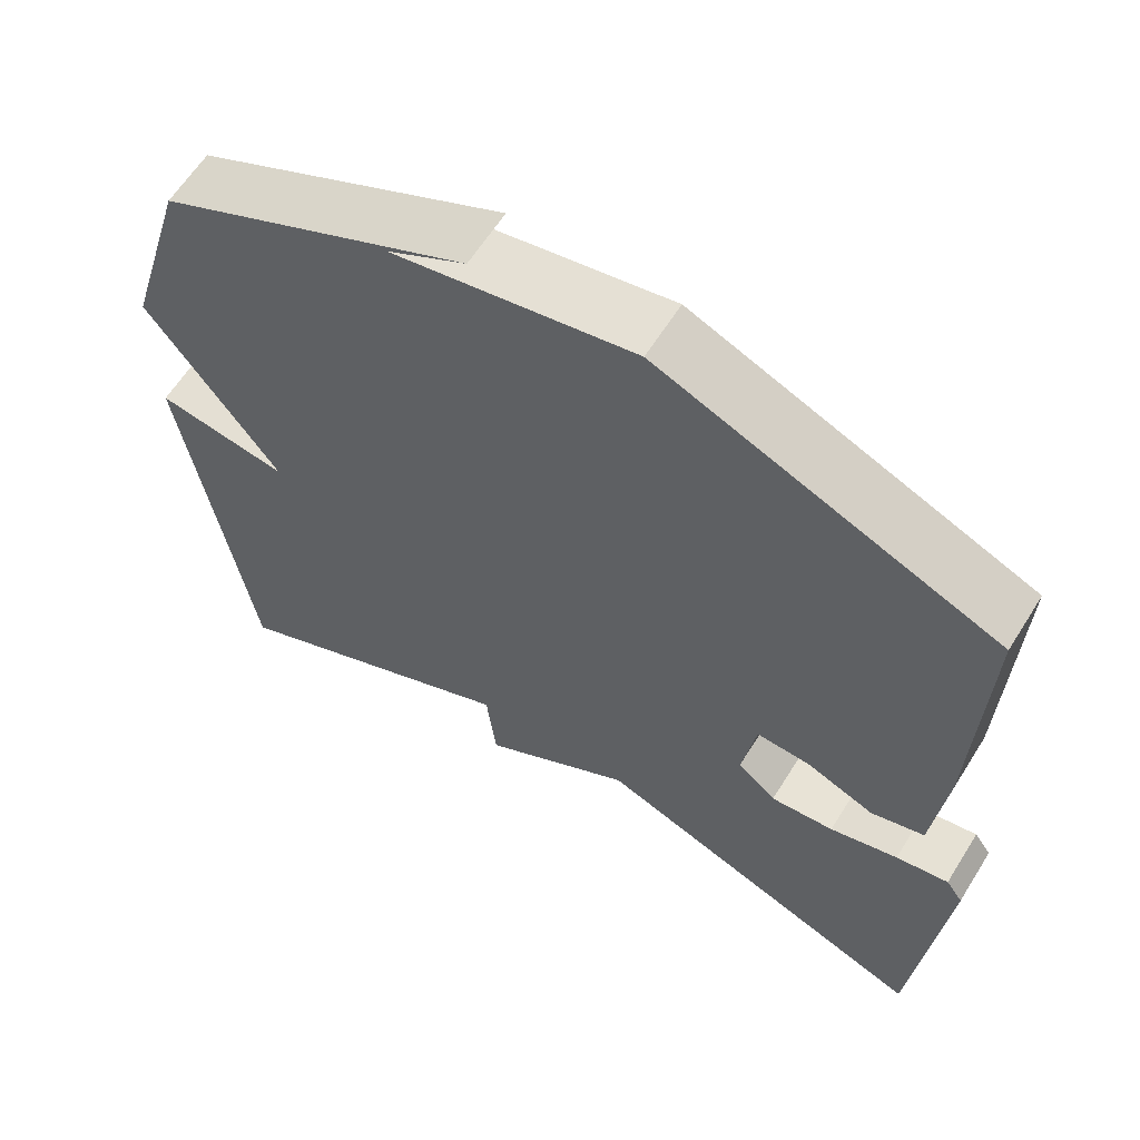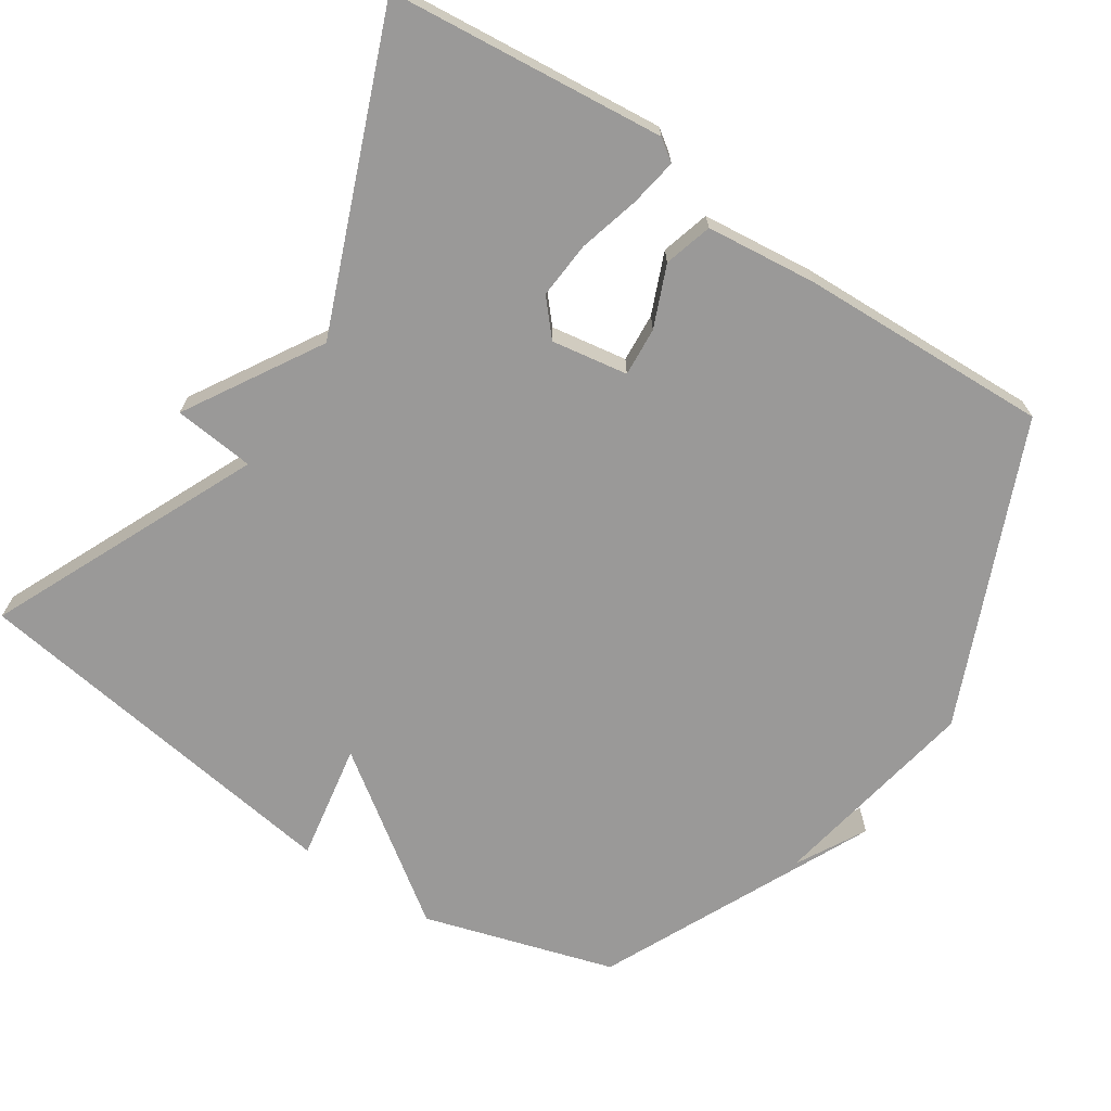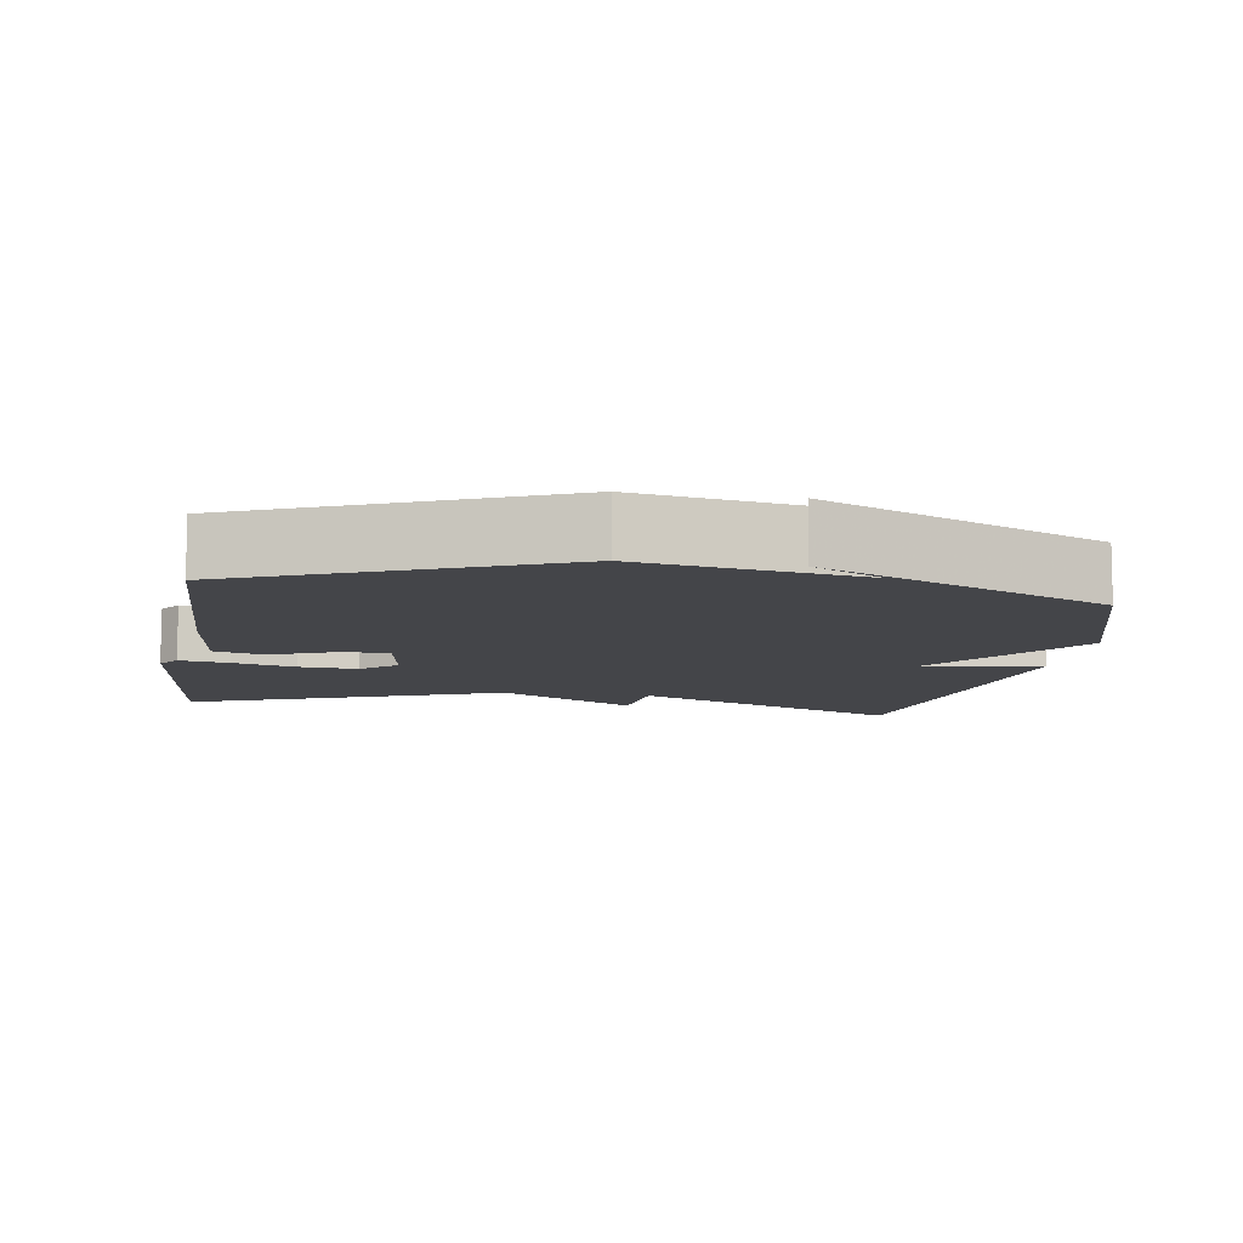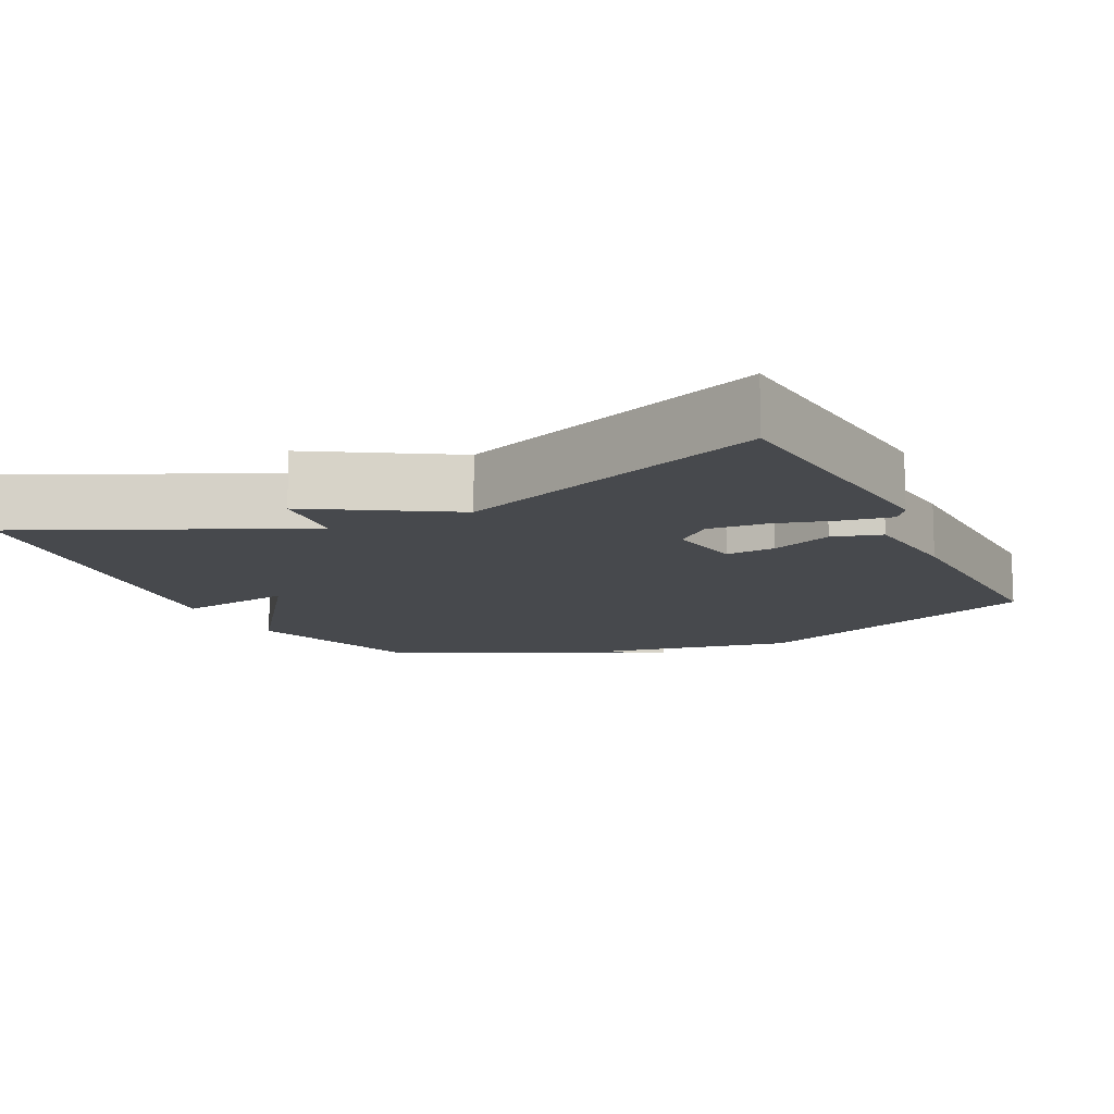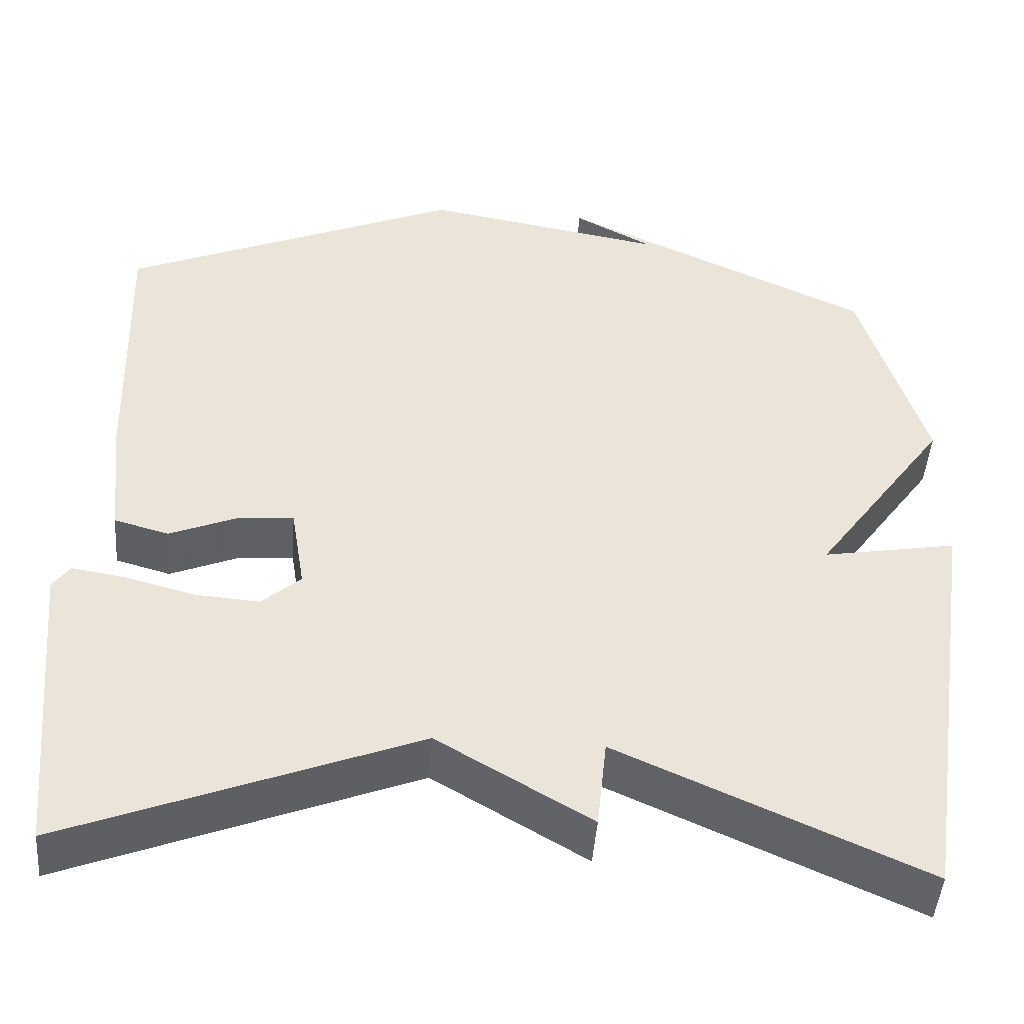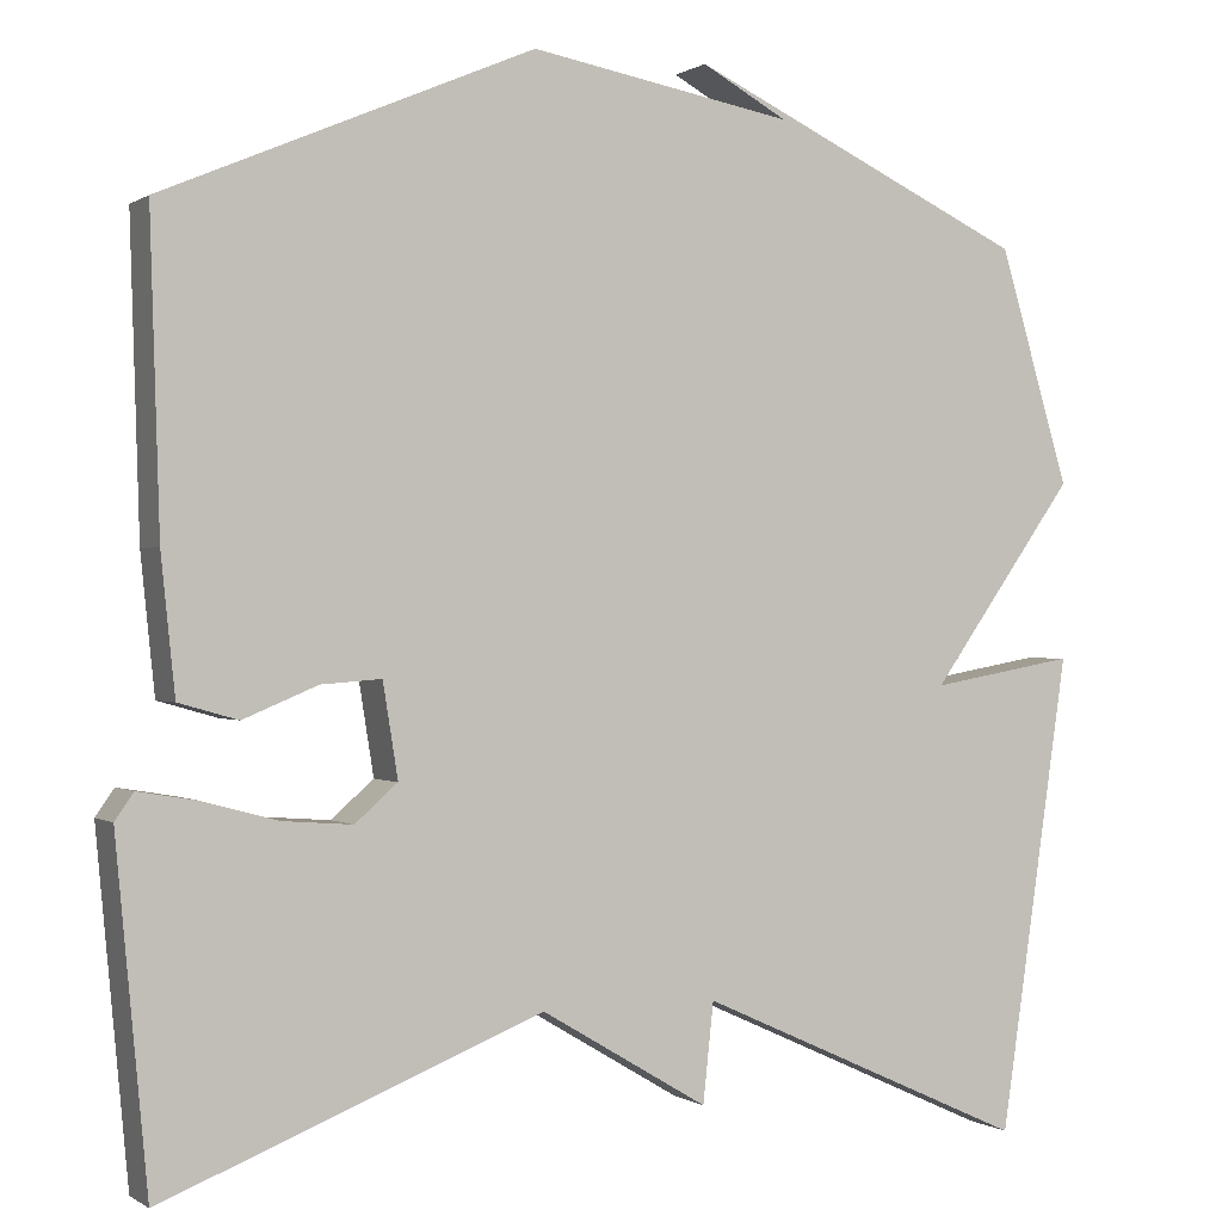
<metadata>
{"format":"obj","ext":"obj","renderer":"f3d","projection":"perspective","resolution":1024,"background":"white","views":[{"elev":62.0,"azim":-148.0,"up":"+Z"},{"elev":-69.1,"azim":-123.4,"up":"+Y"},{"elev":-9.1,"azim":-9.1,"up":"+Y"},{"elev":-12.0,"azim":-154.1,"up":"+Y"},{"elev":-46.5,"azim":-4.3,"up":"+Z"},{"elev":0.0,"azim":-25.5,"up":"+Z"}]}
</metadata>
<code>
v -0.5 0.07 0.5
v -0.083 0.07 0.679
v 0.214 0.07 0.626
v 0.117 0.07 0.679
v 0.5 0.07 0.5
v 0.579 0.07 0.235
v 0.415 0.07 0.006
v 0.579 0.07 0.035
v 0.5 0.07 -0.5
v 0.127 0.07 -0.331
v 0.115 0.07 -0.443
v -0.073 0.07 -0.331
v -0.5 0.07 -0.5
v -0.536 0.07 -0.118
v -0.515 0.07 -0.088
v -0.449 0.07 -0.099
v -0.364 0.07 -0.122
v -0.285 0.07 -0.128
v -0.237 0.07 -0.086
v -0.254 0.07 0.02
v -0.322 0.07 0.015
v -0.406 0.07 -0.02
v -0.473 0.07 -0.001
v -0.489 0.07 0.153
v -0.5 0 0.5
v -0.083 0 0.679
v 0.214 0 0.626
v 0.117 0 0.679
v 0.5 0 0.5
v 0.579 0 0.235
v 0.415 0 0.006
v 0.579 0 0.035
v 0.5 0 -0.5
v 0.127 0 -0.331
v 0.115 0 -0.443
v -0.073 0 -0.331
v -0.5 0 -0.5
v -0.536 0 -0.118
v -0.515 0 -0.088
v -0.449 0 -0.099
v -0.364 0 -0.122
v -0.285 0 -0.128
v -0.237 0 -0.086
v -0.254 0 0.02
v -0.322 0 0.015
v -0.406 0 -0.02
v -0.473 0 -0.001
v -0.489 0 0.153
f 1 2 3
f 24 1 3
f 23 24 3
f 22 23 3
f 21 22 3
f 20 21 3
f 19 20 3
f 15 16 17
f 14 15 17
f 13 14 17
f 12 13 17
f 12 17 18
f 11 12 18
f 10 11 18
f 9 10 18
f 8 9 18
f 7 8 18
f 6 7 18 19
f 3 4 5
f 3 5 6 19
f 27 26 25
f 27 25 48
f 27 48 47
f 27 47 46
f 27 46 45
f 27 45 44
f 27 44 43
f 41 40 39
f 41 39 38
f 41 38 37
f 41 37 36
f 42 41 36
f 42 36 35
f 42 35 34
f 42 34 33
f 42 33 32
f 42 32 31
f 43 42 31 30
f 29 28 27
f 43 30 29 27
f 1 25 26 2
f 2 26 27 3
f 3 27 28 4
f 4 28 29 5
f 5 29 30 6
f 6 30 31 7
f 7 31 32 8
f 8 32 33 9
f 9 33 34 10
f 10 34 35 11
f 11 35 36 12
f 12 36 37 13
f 13 37 38 14
f 14 38 39 15
f 15 39 40 16
f 16 40 41 17
f 17 41 42 18
f 18 42 43 19
f 19 43 44 20
f 20 44 45 21
f 21 45 46 22
f 22 46 47 23
f 23 47 48 24
f 24 48 25 1

</code>
